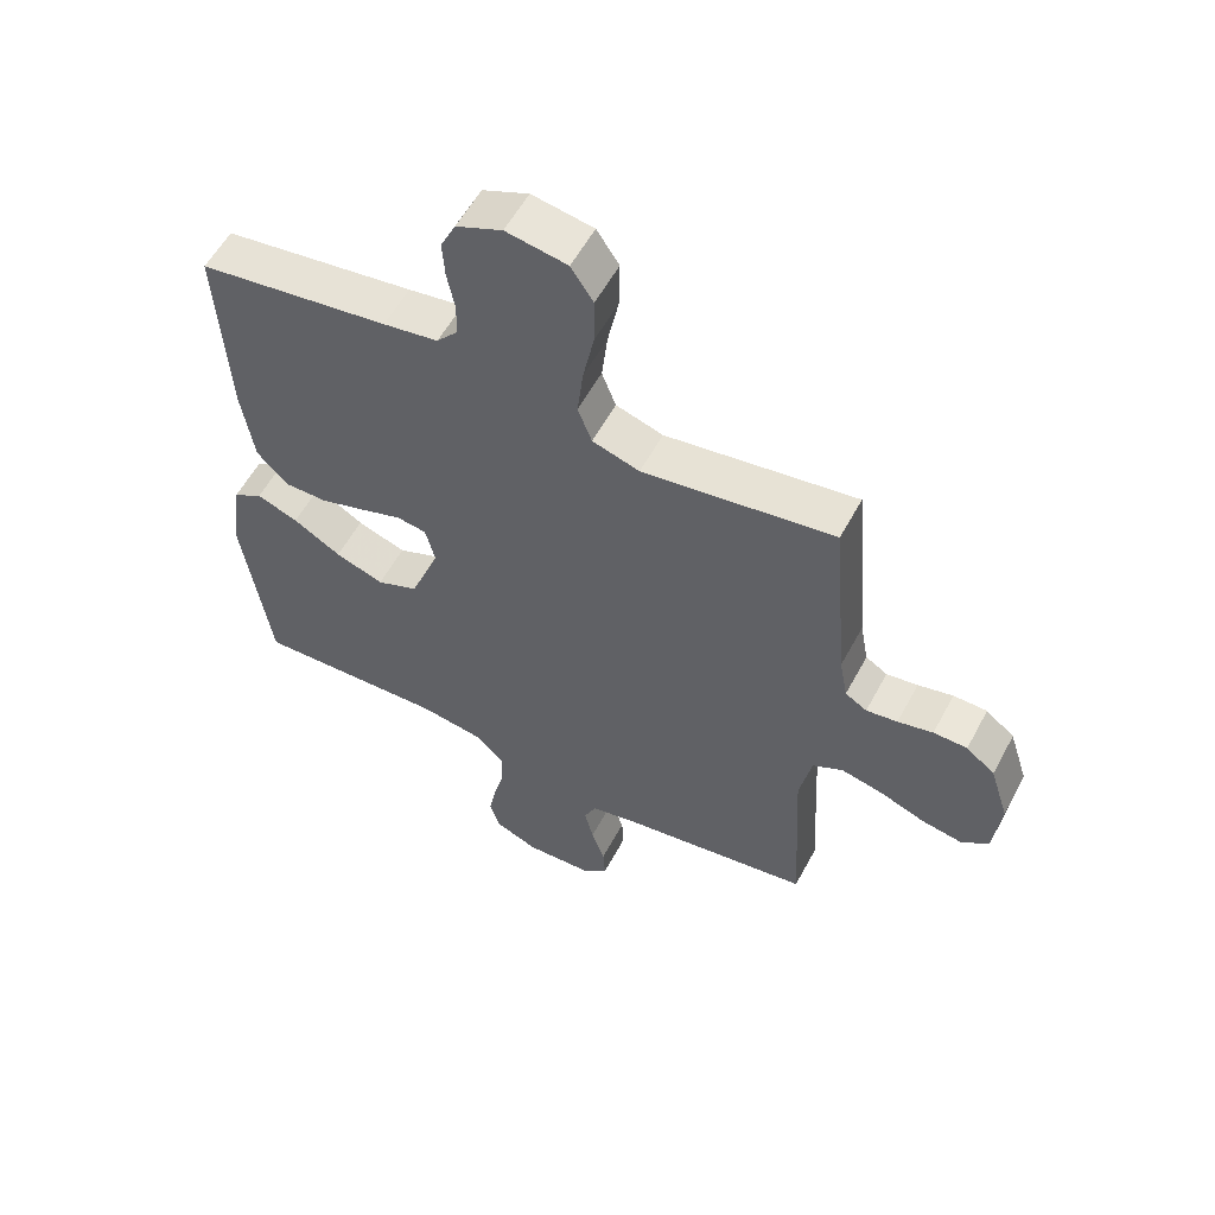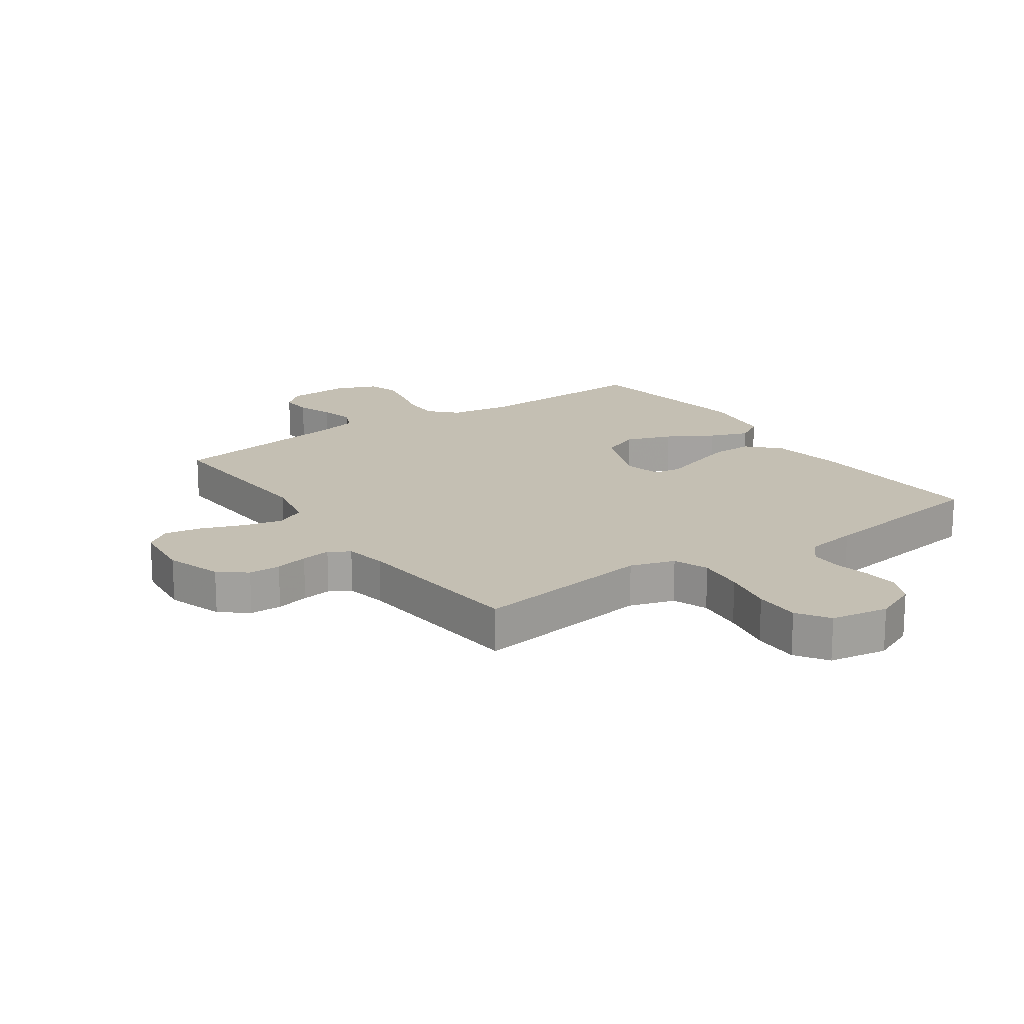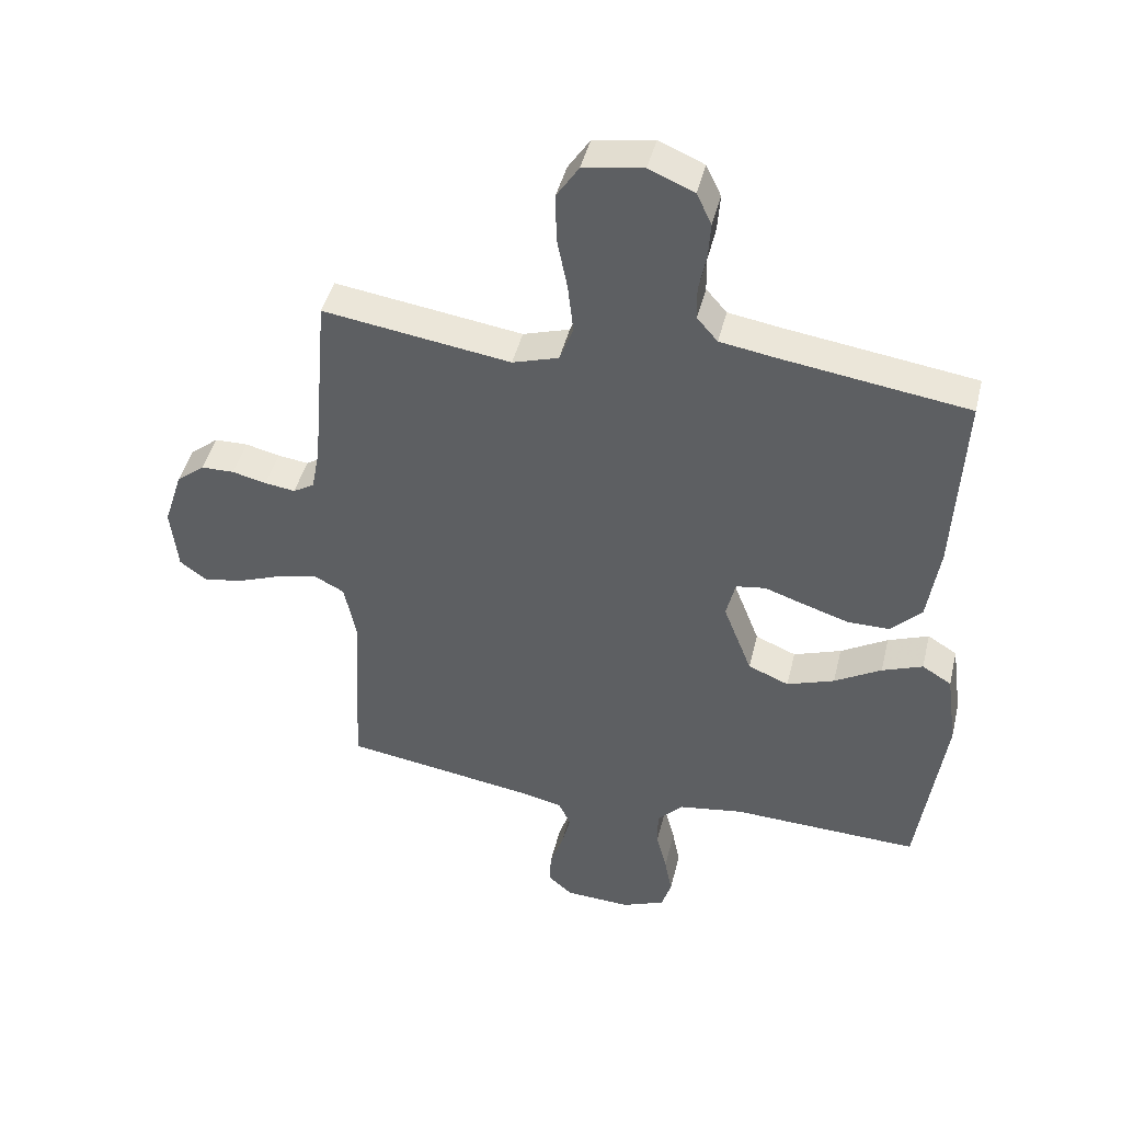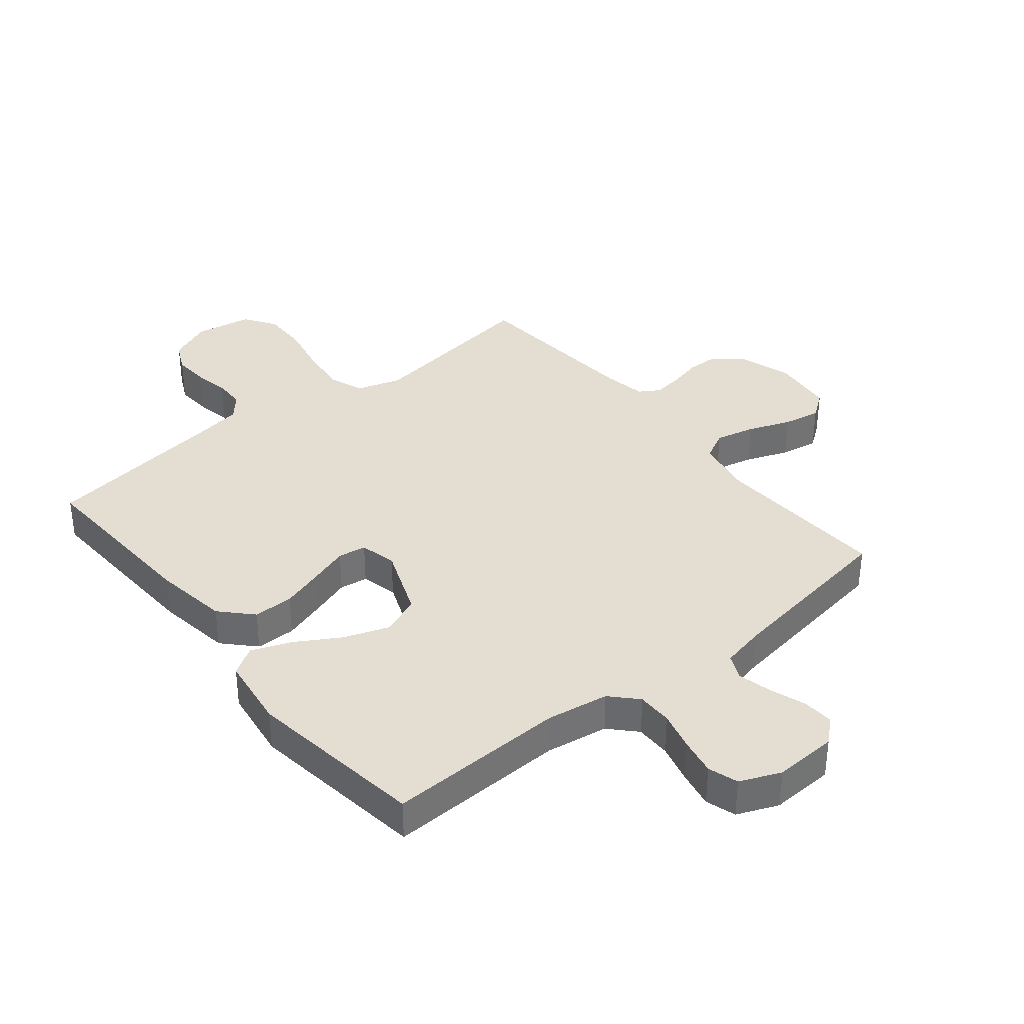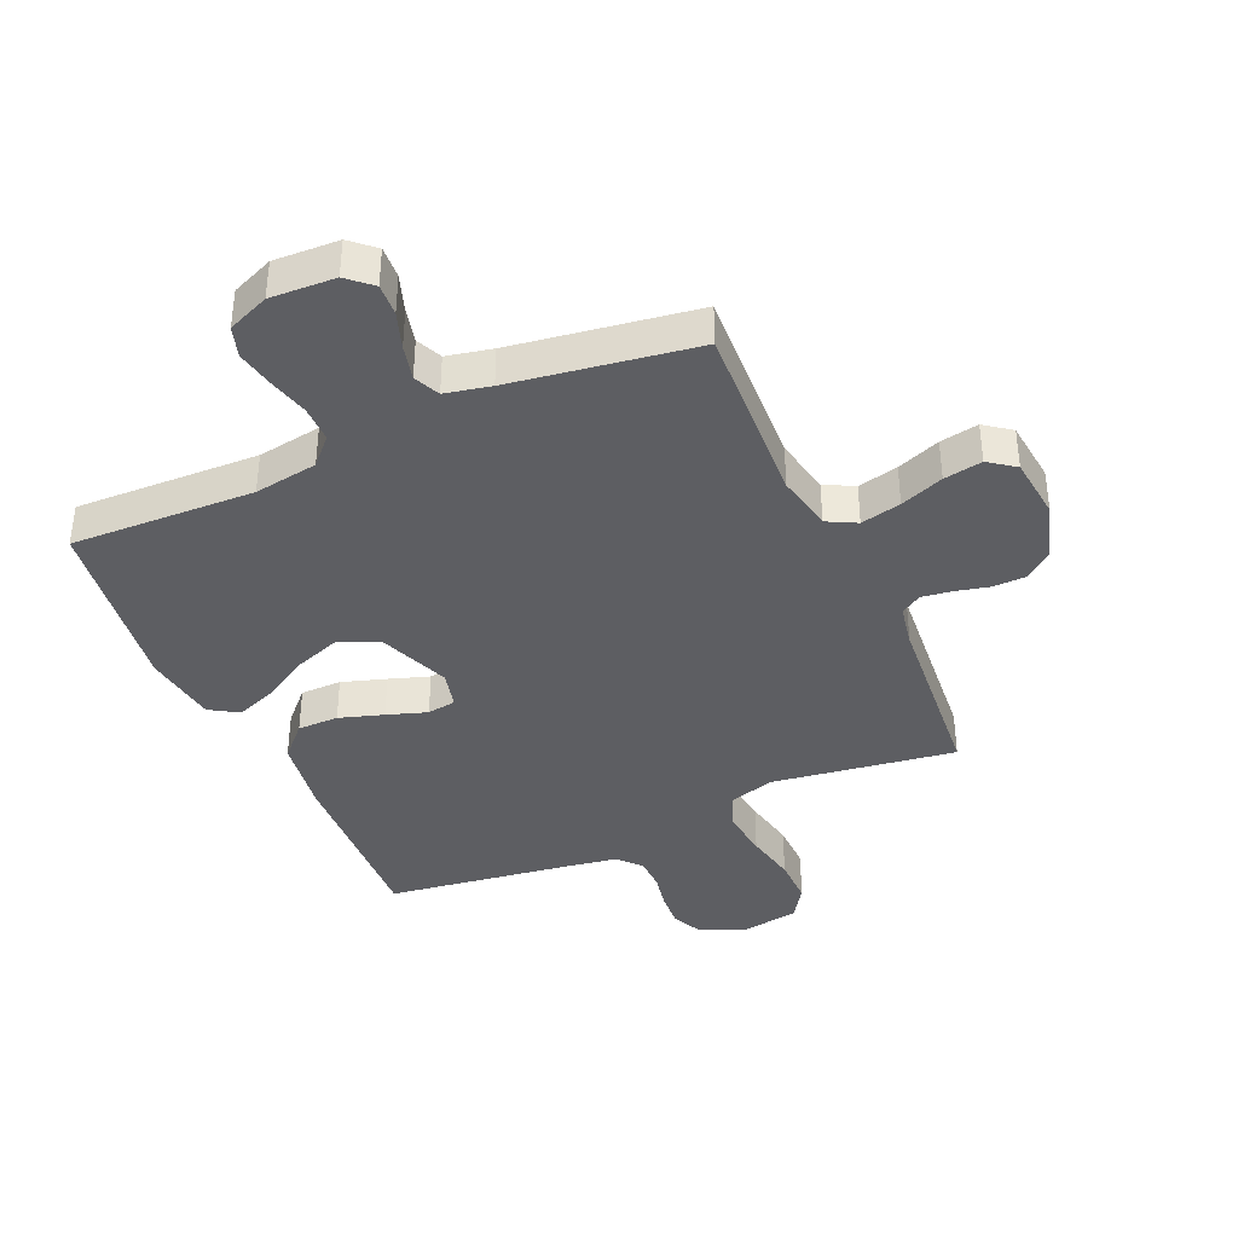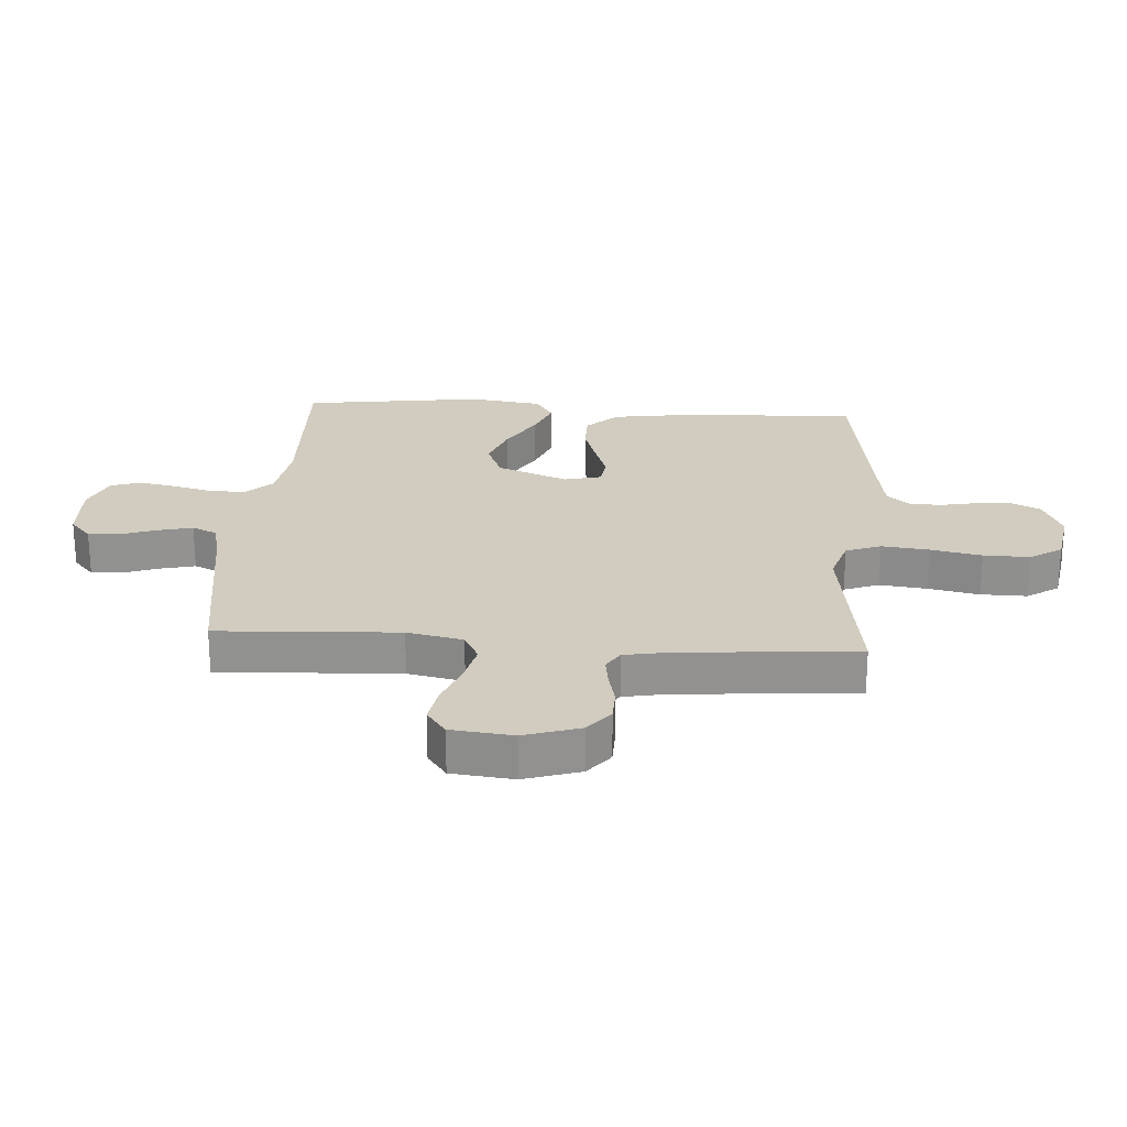
<metadata>
{"format":"obj","ext":"obj","renderer":"f3d","projection":"perspective","resolution":1024,"background":"white","views":[{"elev":56.9,"azim":-152.0,"up":"+Z"},{"elev":17.7,"azim":-34.9,"up":"+Y"},{"elev":44.3,"azim":13.5,"up":"+Z"},{"elev":36.3,"azim":141.1,"up":"+Y"},{"elev":-38.8,"azim":-156.0,"up":"+Y"},{"elev":24.0,"azim":-86.0,"up":"+Y"}]}
</metadata>
<code>
v -0.5 0.07 0.5
v -0.2 0.07 0.456
v -0.126 0.07 0.479
v -0.104 0.07 0.537
v -0.113 0.07 0.616
v -0.13 0.07 0.701
v -0.131 0.07 0.778
v -0.096 0.07 0.831
v 0 0.07 0.847
v 0.072 0.07 0.816
v 0.096 0.07 0.766
v 0.092 0.07 0.708
v 0.08 0.07 0.648
v 0.081 0.07 0.595
v 0.114 0.07 0.557
v 0.2 0.07 0.543
v 0.5 0.07 0.5
v 0.485 0.07 0.2
v 0.466 0.07 0.074
v 0.417 0.07 0.023
v 0.35 0.07 0.023
v 0.278 0.07 0.046
v 0.213 0.07 0.068
v 0.166 0.07 0.061
v 0.151 0.07 0
v 0.197 0.07 -0.118
v 0.262 0.07 -0.145
v 0.338 0.07 -0.118
v 0.413 0.07 -0.074
v 0.478 0.07 -0.049
v 0.525 0.07 -0.078
v 0.542 0.07 -0.2
v 0.5 0.07 -0.5
v 0.2 0.07 -0.489
v 0.096 0.07 -0.505
v 0.055 0.07 -0.548
v 0.055 0.07 -0.607
v 0.072 0.07 -0.673
v 0.084 0.07 -0.735
v 0.068 0.07 -0.785
v 0 0.07 -0.813
v -0.106 0.07 -0.808
v -0.145 0.07 -0.773
v -0.142 0.07 -0.721
v -0.121 0.07 -0.661
v -0.107 0.07 -0.604
v -0.126 0.07 -0.562
v -0.2 0.07 -0.546
v -0.5 0.07 -0.5
v -0.484 0.07 -0.2
v -0.503 0.07 -0.107
v -0.551 0.07 -0.082
v -0.617 0.07 -0.097
v -0.688 0.07 -0.124
v -0.751 0.07 -0.135
v -0.794 0.07 -0.103
v -0.805 0.07 0
v -0.775 0.07 0.093
v -0.73 0.07 0.129
v -0.677 0.07 0.13
v -0.622 0.07 0.117
v -0.573 0.07 0.11
v -0.539 0.07 0.131
v -0.526 0.07 0.2
v -0.5 0 0.5
v -0.2 0 0.456
v -0.126 0 0.479
v -0.104 0 0.537
v -0.113 0 0.616
v -0.13 0 0.701
v -0.131 0 0.778
v -0.096 0 0.831
v 0 0 0.847
v 0.072 0 0.816
v 0.096 0 0.766
v 0.092 0 0.708
v 0.08 0 0.648
v 0.081 0 0.595
v 0.114 0 0.557
v 0.2 0 0.543
v 0.5 0 0.5
v 0.485 0 0.2
v 0.466 0 0.074
v 0.417 0 0.023
v 0.35 0 0.023
v 0.278 0 0.046
v 0.213 0 0.068
v 0.166 0 0.061
v 0.151 0 0
v 0.197 0 -0.118
v 0.262 0 -0.145
v 0.338 0 -0.118
v 0.413 0 -0.074
v 0.478 0 -0.049
v 0.525 0 -0.078
v 0.542 0 -0.2
v 0.5 0 -0.5
v 0.2 0 -0.489
v 0.096 0 -0.505
v 0.055 0 -0.548
v 0.055 0 -0.607
v 0.072 0 -0.673
v 0.084 0 -0.735
v 0.068 0 -0.785
v 0 0 -0.813
v -0.106 0 -0.808
v -0.145 0 -0.773
v -0.142 0 -0.721
v -0.121 0 -0.661
v -0.107 0 -0.604
v -0.126 0 -0.562
v -0.2 0 -0.546
v -0.5 0 -0.5
v -0.484 0 -0.2
v -0.503 0 -0.107
v -0.551 0 -0.082
v -0.617 0 -0.097
v -0.688 0 -0.124
v -0.751 0 -0.135
v -0.794 0 -0.103
v -0.805 0 0
v -0.775 0 0.093
v -0.73 0 0.129
v -0.677 0 0.13
v -0.622 0 0.117
v -0.573 0 0.11
v -0.539 0 0.131
v -0.526 0 0.2
f 59 60 61
f 58 59 61
f 57 58 61
f 56 57 61
f 55 56 61
f 54 55 61
f 53 54 61
f 52 53 61 62
f 51 52 62 63
f 48 49 50
f 51 63 64
f 50 51 64
f 48 50 64
f 47 48 64
f 43 44 45
f 42 43 45
f 41 42 45
f 40 41 45
f 39 40 45
f 38 39 45
f 37 38 45
f 36 37 45 46
f 35 36 46 47
f 32 33 34
f 31 32 34
f 30 31 34
f 29 30 34
f 28 29 34
f 27 28 34 35
f 26 27 35 47
f 21 22 23
f 20 21 23
f 19 20 23
f 18 19 23
f 17 18 23
f 16 17 23
f 15 16 23 24
f 14 15 24 25
f 11 12 13
f 10 11 13
f 9 10 13
f 8 9 13
f 7 8 13
f 6 7 13
f 5 6 13
f 4 5 13 14
f 3 4 14 25
f 64 1 2
f 47 64 2
f 26 47 2
f 25 26 2
f 2 3 25
f 125 124 123
f 125 123 122
f 125 122 121
f 125 121 120
f 125 120 119
f 125 119 118
f 125 118 117
f 126 125 117 116
f 127 126 116 115
f 114 113 112
f 128 127 115
f 128 115 114
f 128 114 112
f 128 112 111
f 109 108 107
f 109 107 106
f 109 106 105
f 109 105 104
f 109 104 103
f 109 103 102
f 109 102 101
f 110 109 101 100
f 111 110 100 99
f 98 97 96
f 98 96 95
f 98 95 94
f 98 94 93
f 98 93 92
f 99 98 92 91
f 111 99 91 90
f 87 86 85
f 87 85 84
f 87 84 83
f 87 83 82
f 87 82 81
f 87 81 80
f 88 87 80 79
f 89 88 79 78
f 77 76 75
f 77 75 74
f 77 74 73
f 77 73 72
f 77 72 71
f 77 71 70
f 77 70 69
f 78 77 69 68
f 89 78 68 67
f 66 65 128
f 66 128 111
f 66 111 90
f 66 90 89
f 89 67 66
f 1 65 66 2
f 2 66 67 3
f 3 67 68 4
f 4 68 69 5
f 5 69 70 6
f 6 70 71 7
f 7 71 72 8
f 8 72 73 9
f 9 73 74 10
f 10 74 75 11
f 11 75 76 12
f 12 76 77 13
f 13 77 78 14
f 14 78 79 15
f 15 79 80 16
f 16 80 81 17
f 17 81 82 18
f 18 82 83 19
f 19 83 84 20
f 20 84 85 21
f 21 85 86 22
f 22 86 87 23
f 23 87 88 24
f 24 88 89 25
f 25 89 90 26
f 26 90 91 27
f 27 91 92 28
f 28 92 93 29
f 29 93 94 30
f 30 94 95 31
f 31 95 96 32
f 32 96 97 33
f 33 97 98 34
f 34 98 99 35
f 35 99 100 36
f 36 100 101 37
f 37 101 102 38
f 38 102 103 39
f 39 103 104 40
f 40 104 105 41
f 41 105 106 42
f 42 106 107 43
f 43 107 108 44
f 44 108 109 45
f 45 109 110 46
f 46 110 111 47
f 47 111 112 48
f 48 112 113 49
f 49 113 114 50
f 50 114 115 51
f 51 115 116 52
f 52 116 117 53
f 53 117 118 54
f 54 118 119 55
f 55 119 120 56
f 56 120 121 57
f 57 121 122 58
f 58 122 123 59
f 59 123 124 60
f 60 124 125 61
f 61 125 126 62
f 62 126 127 63
f 63 127 128 64
f 64 128 65 1

</code>
